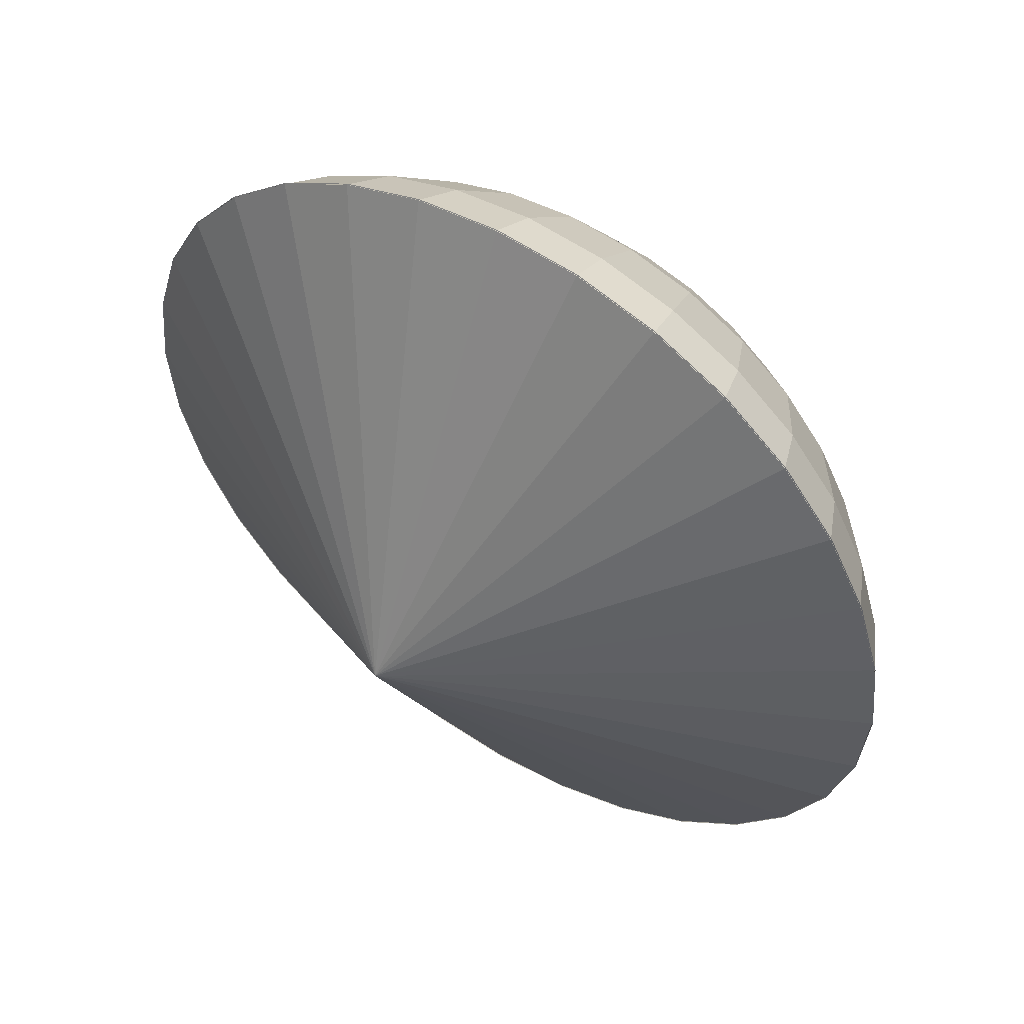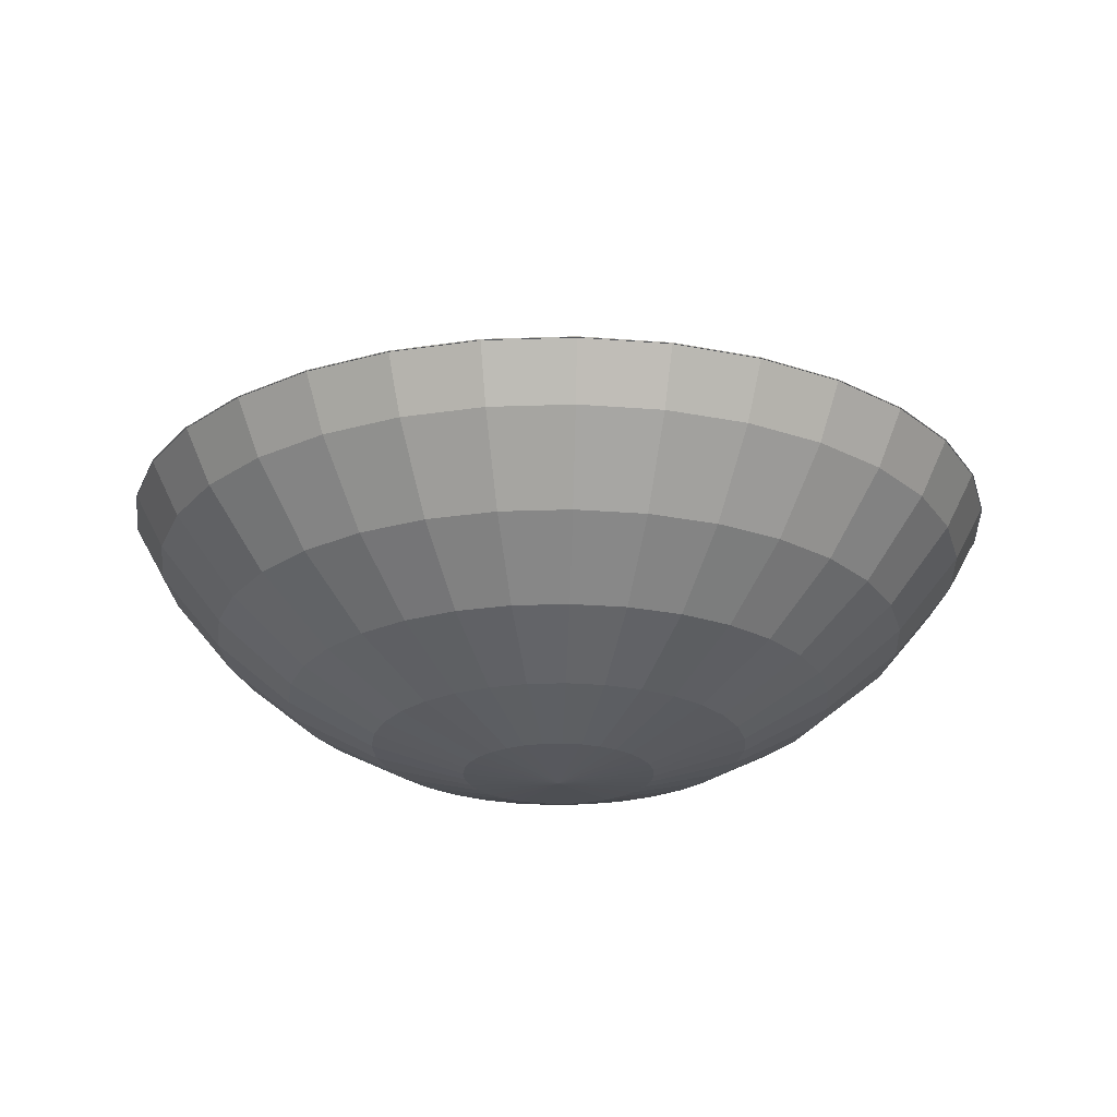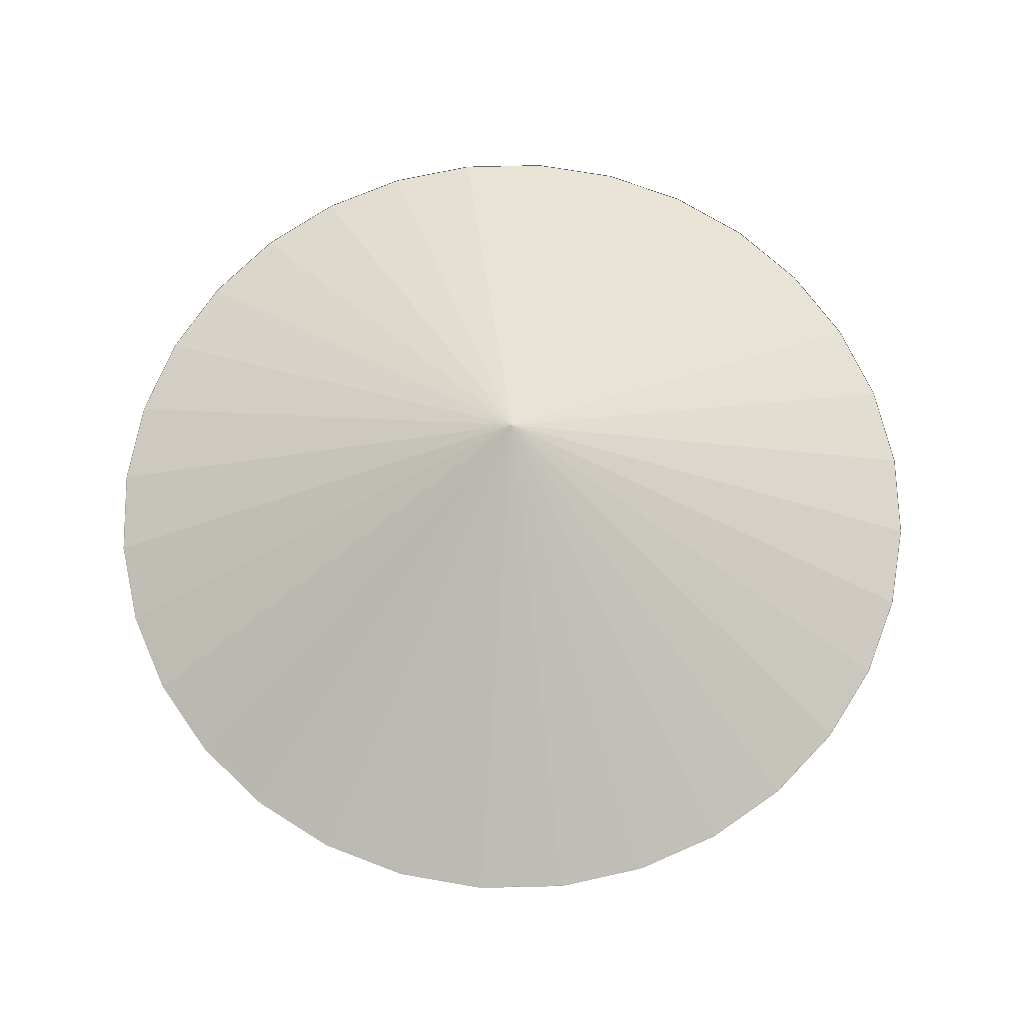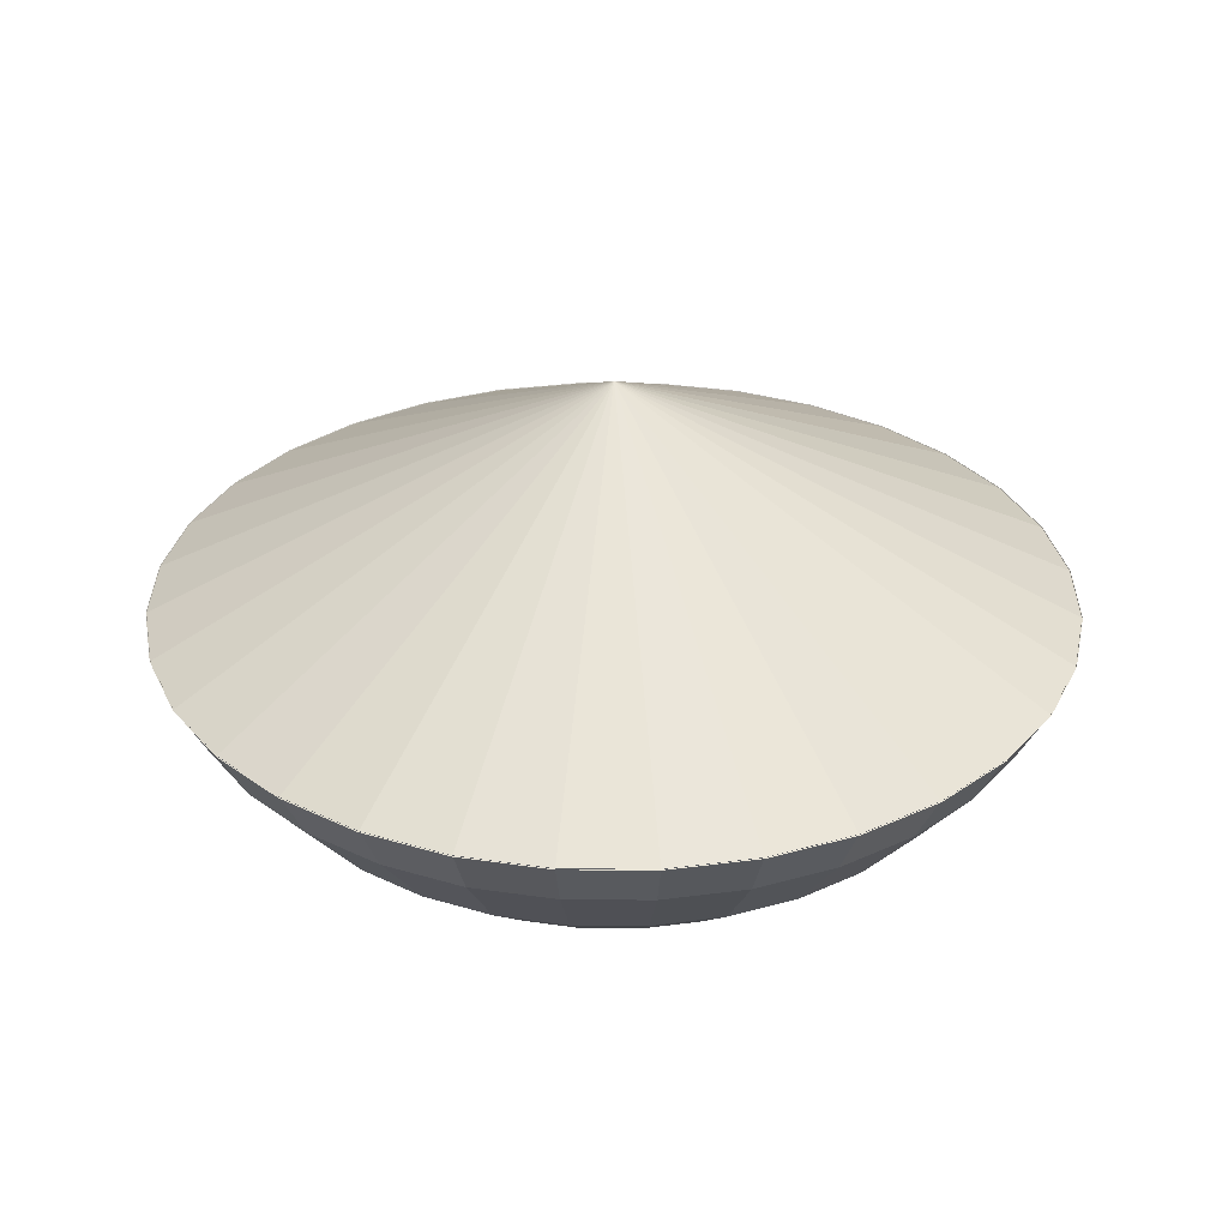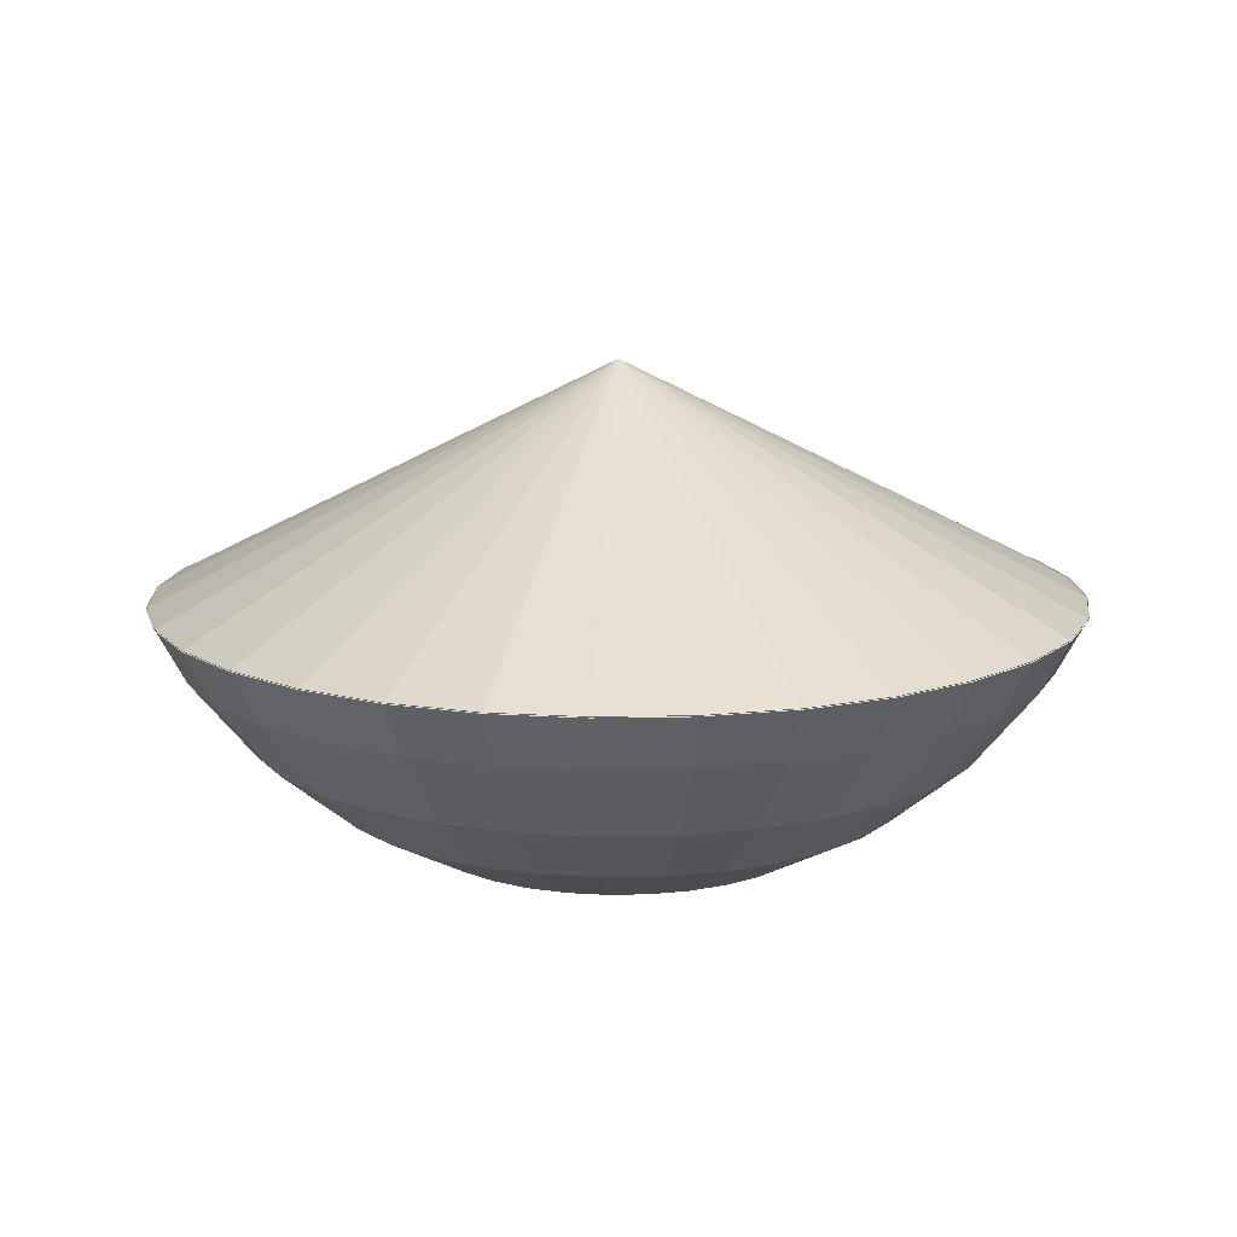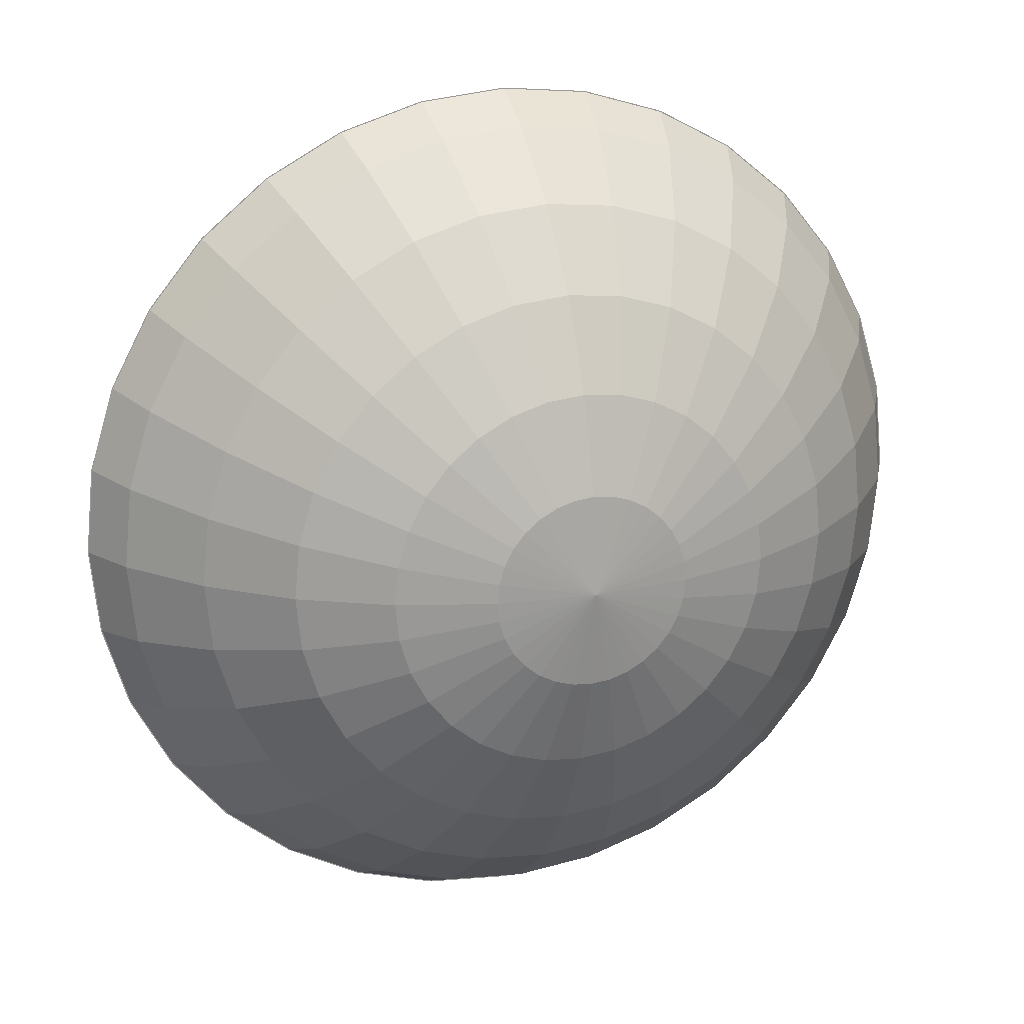
<metadata>
{"format":"obj","ext":"obj","renderer":"f3d","projection":"perspective","resolution":1024,"background":"white","views":[{"elev":52.1,"azim":-146.6,"up":"+Z"},{"elev":-23.3,"azim":54.1,"up":"+Y"},{"elev":68.5,"azim":26.8,"up":"+Y"},{"elev":31.5,"azim":-117.5,"up":"+Y"},{"elev":13.5,"azim":-120.8,"up":"+Y"},{"elev":19.9,"azim":-19.0,"up":"+Z"}]}
</metadata>
<code>
o Sphere
v 0 -0.5556 -0.8315
v 0.1622 -0.5556 -0.8155
v 0.1379 -0.7071 -0.6935
v 0.1084 -0.8315 -0.5449
v 0.07466 -0.9239 -0.3753
v 0.03806 -0.9808 -0.1913
v 0.3182 -0.5556 -0.7682
v 0.2706 -0.7071 -0.6533
v 0.2126 -0.8315 -0.5133
v 0.1464 -0.9239 -0.3536
v 0.07466 -0.9808 -0.1802
v 0.4619 -0.5556 -0.6913
v 0.3928 -0.7071 -0.5879
v 0.3087 -0.8315 -0.4619
v 0.2126 -0.9239 -0.3182
v 0.1084 -0.9808 -0.1622
v 0.5879 -0.5556 -0.5879
v 0.5 -0.7071 -0.5
v 0.3928 -0.8315 -0.3928
v 0.2706 -0.9239 -0.2706
v 0.1379 -0.9808 -0.1379
v 0.6913 -0.5556 -0.4619
v 0.5879 -0.7071 -0.3928
v 0.4619 -0.8315 -0.3087
v 0.3182 -0.9239 -0.2126
v 0.1622 -0.9808 -0.1084
v 0.7682 -0.5556 -0.3182
v 0.6533 -0.7071 -0.2706
v 0.5133 -0.8315 -0.2126
v 0.3536 -0.9239 -0.1464
v 0.1802 -0.9808 -0.07466
v 0.8155 -0.5556 -0.1622
v 0.6935 -0.7071 -0.1379
v 0.5449 -0.8315 -0.1084
v 0.3753 -0.9239 -0.07466
v 0.1913 -0.9808 -0.03806
v 0.8315 -0.5556 0
v 0.7071 -0.7071 -0
v 0.5556 -0.8315 0
v 0.3827 -0.9239 0
v 0.1951 -0.9808 0
v 0.8155 -0.5556 0.1622
v 0.6935 -0.7071 0.1379
v 0.5449 -0.8315 0.1084
v 0.3753 -0.9239 0.07466
v 0.1913 -0.9808 0.03806
v 0.7682 -0.5556 0.3182
v 0.6533 -0.7071 0.2706
v 0.5133 -0.8315 0.2126
v 0.3536 -0.9239 0.1464
v 0.1802 -0.9808 0.07466
v 0.6913 -0.5556 0.4619
v 0.5879 -0.7071 0.3928
v 0.4619 -0.8315 0.3087
v 0.3182 -0.9239 0.2126
v 0.1622 -0.9808 0.1084
v 0.5879 -0.5556 0.5879
v 0.5 -0.7071 0.5
v 0.3928 -0.8315 0.3928
v 0.2706 -0.9239 0.2706
v 0.1379 -0.9808 0.1379
v 0.4619 -0.5556 0.6913
v 0.3928 -0.7071 0.5879
v 0.3087 -0.8315 0.4619
v 0.2126 -0.9239 0.3182
v 0.1084 -0.9808 0.1622
v 0.3182 -0.5556 0.7682
v 0.2706 -0.7071 0.6533
v 0.2126 -0.8315 0.5133
v 0.1464 -0.9239 0.3536
v 0.07466 -0.9808 0.1802
v 0.1622 -0.5556 0.8155
v 0.1379 -0.7071 0.6935
v 0.1084 -0.8315 0.5449
v 0.07466 -0.9239 0.3753
v 0.03806 -0.9808 0.1913
v -0 -0.5556 0.8315
v -0 -0.7071 0.7071
v -0 -0.8315 0.5556
v -0 -0.9239 0.3827
v -0 -0.9808 0.1951
v -0.1622 -0.5556 0.8155
v -0.1379 -0.7071 0.6935
v -0.1084 -0.8315 0.5449
v -0.07466 -0.9239 0.3753
v -0.03806 -0.9808 0.1913
v -0.3182 -0.5556 0.7682
v -0.2706 -0.7071 0.6533
v -0.2126 -0.8315 0.5133
v -0.1464 -0.9239 0.3536
v -0.07466 -0.9808 0.1802
v -0.4619 -0.5556 0.6913
v -0.3928 -0.7071 0.5879
v -0.3087 -0.8315 0.4619
v -0.2126 -0.9239 0.3182
v -0.1084 -0.9808 0.1622
v -0.5879 -0.5556 0.5879
v -0.5 -0.7071 0.5
v -0.3928 -0.8315 0.3928
v -0.2706 -0.9239 0.2706
v -0.1379 -0.9808 0.1379
v 0 -1 0
v -0.6913 -0.5556 0.4619
v -0.5879 -0.7071 0.3928
v -0.4619 -0.8315 0.3087
v -0.3182 -0.9239 0.2126
v -0.1622 -0.9808 0.1084
v -0.7682 -0.5556 0.3182
v -0.6533 -0.7071 0.2706
v -0.5133 -0.8315 0.2126
v -0.3536 -0.9239 0.1464
v -0.1802 -0.9808 0.07466
v -0.8155 -0.5556 0.1622
v -0.6935 -0.7071 0.1379
v -0.5449 -0.8315 0.1084
v -0.3753 -0.9239 0.07466
v -0.1913 -0.9808 0.03806
v -0.8315 -0.5556 -0
v -0.7071 -0.7071 -0
v -0.5556 -0.8315 -0
v -0.3827 -0.9239 -0
v -0.1951 -0.9808 -0
v -0.8155 -0.5556 -0.1622
v -0.6935 -0.7071 -0.1379
v -0.5449 -0.8315 -0.1084
v -0.3753 -0.9239 -0.07466
v -0.1913 -0.9808 -0.03806
v -0.7682 -0.5556 -0.3182
v -0.6533 -0.7071 -0.2706
v -0.5133 -0.8315 -0.2126
v -0.3536 -0.9239 -0.1464
v -0.1802 -0.9808 -0.07466
v -0.6913 -0.5556 -0.4619
v -0.5879 -0.7071 -0.3928
v -0.4619 -0.8315 -0.3087
v -0.3182 -0.9239 -0.2126
v -0.1622 -0.9808 -0.1084
v -0.5879 -0.5556 -0.5879
v -0.5 -0.7071 -0.5
v -0.3928 -0.8315 -0.3928
v -0.2706 -0.9239 -0.2706
v -0.1379 -0.9808 -0.1379
v -0.4619 -0.5556 -0.6913
v -0.3928 -0.7071 -0.5879
v -0.3087 -0.8315 -0.4619
v -0.2126 -0.9239 -0.3182
v -0.1084 -0.9808 -0.1622
v -0.3182 -0.5556 -0.7682
v -0.2706 -0.7071 -0.6533
v -0.2126 -0.8315 -0.5133
v -0.1464 -0.9239 -0.3536
v -0.07466 -0.9808 -0.1802
v -0.1622 -0.5556 -0.8155
v -0.1379 -0.7071 -0.6935
v -0.1084 -0.8315 -0.5449
v -0.07466 -0.9239 -0.3753
v -0.03806 -0.9808 -0.1913
v 0 -0.7071 -0.7071
v 0 -0.8315 -0.5556
v 0 -0.9239 -0.3827
v 0 -0.9808 -0.1951
v 0.1735 -0.4477 -0.872
v 0.3402 -0.4477 -0.8214
v 0.494 -0.4477 -0.7393
v 0.6287 -0.4477 -0.6287
v 0.7393 -0.4477 -0.494
v 0.8214 -0.4477 -0.3402
v 0.872 -0.4477 -0.1735
v 0.8891 -0.4477 0
v 0.872 -0.4477 0.1735
v 0.8214 -0.4477 0.3402
v 0.7393 -0.4477 0.494
v 0.6287 -0.4477 0.6287
v 0.494 -0.4477 0.7393
v 0.3402 -0.4477 0.8214
v 0.1735 -0.4477 0.872
v -0 -0.4477 0.8891
v -0.1735 -0.4477 0.872
v -0.3402 -0.4477 0.8214
v -0.494 -0.4477 0.7393
v -0.6287 -0.4477 0.6287
v -0.7393 -0.4477 0.494
v -0.8214 -0.4477 0.3402
v -0.872 -0.4477 0.1735
v -0.8891 -0.4477 -0
v -0.872 -0.4477 -0.1735
v -0.8214 -0.4477 -0.3402
v -0.7393 -0.4477 -0.494
v -0.6287 -0.4477 -0.6287
v -0.494 -0.4477 -0.7393
v -0.3402 -0.4477 -0.8214
v -0.1735 -0.4477 -0.872
v 0 -0.4477 -0.8891
v 0 -0.45 -0.89
v 0.1736 -0.45 -0.8729
v 0.3406 -0.45 -0.8223
v 0.4945 -0.45 -0.74
v 0.6293 -0.45 -0.6293
v 0.74 -0.45 -0.4945
v 0.8223 -0.45 -0.3406
v 0.8729 -0.45 -0.1736
v 0.89 -0.45 0
v 0.8729 -0.45 0.1736
v 0.8223 -0.45 0.3406
v 0.74 -0.45 0.4945
v 0.6293 -0.45 0.6293
v 0.4945 -0.45 0.74
v 0.3406 -0.45 0.8223
v 0.1736 -0.45 0.8729
v 0 -0.45 0.89
v -0.1736 -0.45 0.8729
v -0.3406 -0.45 0.8223
v -0.4945 -0.45 0.74
v -0.6293 -0.45 0.6293
v -0.74 -0.45 0.4945
v -0.8223 -0.45 0.3406
v -0.8729 -0.45 0.1736
v -0.89 -0.45 0
v -0.8729 -0.45 -0.1736
v -0.8223 -0.45 -0.3406
v -0.74 -0.45 -0.4945
v -0.6293 -0.45 -0.6293
v -0.4945 -0.45 -0.74
v -0.3406 -0.45 -0.8223
v -0.1736 -0.45 -0.8729
v 0 0 0
f 102 161 6
f 158 1 2 3
f 159 158 3 4
f 160 159 4 5
f 161 160 5 6
f 5 4 9 10
f 6 5 10 11
f 102 6 11
f 3 2 7 8
f 4 3 8 9
f 8 7 12 13
f 9 8 13 14
f 10 9 14 15
f 11 10 15 16
f 102 11 16
f 16 15 20 21
f 102 16 21
f 13 12 17 18
f 14 13 18 19
f 15 14 19 20
f 18 17 22 23
f 19 18 23 24
f 20 19 24 25
f 21 20 25 26
f 102 21 26
f 102 26 31
f 23 22 27 28
f 24 23 28 29
f 25 24 29 30
f 26 25 30 31
f 28 27 32 33
f 29 28 33 34
f 30 29 34 35
f 31 30 35 36
f 102 31 36
f 102 36 41
f 33 32 37 38
f 34 33 38 39
f 35 34 39 40
f 36 35 40 41
f 39 38 43 44
f 40 39 44 45
f 41 40 45 46
f 102 41 46
f 38 37 42 43
f 43 42 47 48
f 44 43 48 49
f 45 44 49 50
f 46 45 50 51
f 102 46 51
f 49 48 53 54
f 50 49 54 55
f 51 50 55 56
f 102 51 56
f 48 47 52 53
f 53 52 57 58
f 54 53 58 59
f 55 54 59 60
f 56 55 60 61
f 102 56 61
f 60 59 64 65
f 61 60 65 66
f 102 61 66
f 58 57 62 63
f 59 58 63 64
f 63 62 67 68
f 64 63 68 69
f 65 64 69 70
f 66 65 70 71
f 102 66 71
f 71 70 75 76
f 102 71 76
f 68 67 72 73
f 69 68 73 74
f 70 69 74 75
f 73 72 77 78
f 74 73 78 79
f 75 74 79 80
f 76 75 80 81
f 102 76 81
f 81 80 85 86
f 102 81 86
f 78 77 82 83
f 79 78 83 84
f 80 79 84 85
f 83 82 87 88
f 84 83 88 89
f 85 84 89 90
f 86 85 90 91
f 102 86 91
f 102 91 96
f 88 87 92 93
f 89 88 93 94
f 90 89 94 95
f 91 90 95 96
f 93 92 97 98
f 94 93 98 99
f 95 94 99 100
f 96 95 100 101
f 102 96 101
f 102 101 107
f 98 97 103 104
f 99 98 104 105
f 100 99 105 106
f 101 100 106 107
f 105 104 109 110
f 106 105 110 111
f 107 106 111 112
f 102 107 112
f 104 103 108 109
f 109 108 113 114
f 110 109 114 115
f 111 110 115 116
f 112 111 116 117
f 102 112 117
f 116 115 120 121
f 117 116 121 122
f 102 117 122
f 114 113 118 119
f 115 114 119 120
f 119 118 123 124
f 120 119 124 125
f 121 120 125 126
f 122 121 126 127
f 102 122 127
f 126 125 130 131
f 127 126 131 132
f 102 127 132
f 124 123 128 129
f 125 124 129 130
f 129 128 133 134
f 130 129 134 135
f 131 130 135 136
f 132 131 136 137
f 102 132 137
f 137 136 141 142
f 102 137 142
f 134 133 138 139
f 135 134 139 140
f 136 135 140 141
f 139 138 143 144
f 140 139 144 145
f 141 140 145 146
f 142 141 146 147
f 102 142 147
f 147 146 151 152
f 102 147 152
f 144 143 148 149
f 145 144 149 150
f 146 145 150 151
f 149 148 153 154
f 150 149 154 155
f 151 150 155 156
f 152 151 156 157
f 102 152 157
f 102 157 161
f 154 153 1 158
f 155 154 158 159
f 156 155 159 160
f 157 156 160 161
f 153 192 193 1
f 148 191 192 153
f 143 190 191 148
f 138 189 190 143
f 133 188 189 138
f 128 187 188 133
f 123 186 187 128
f 118 185 186 123
f 113 184 185 118
f 108 183 184 113
f 103 182 183 108
f 97 181 182 103
f 92 180 181 97
f 87 179 180 92
f 82 178 179 87
f 77 177 178 82
f 72 176 177 77
f 67 175 176 72
f 62 174 175 67
f 57 173 174 62
f 52 172 173 57
f 47 171 172 52
f 42 170 171 47
f 37 169 170 42
f 32 168 169 37
f 27 167 168 32
f 22 166 167 27
f 17 165 166 22
f 12 164 165 17
f 7 163 164 12
f 2 162 163 7
f 1 193 162 2
f 194 226 195
f 195 226 196
f 196 226 197
f 197 226 198
f 198 226 199
f 199 226 200
f 200 226 201
f 201 226 202
f 202 226 203
f 203 226 204
f 204 226 205
f 205 226 206
f 206 226 207
f 207 226 208
f 208 226 209
f 209 226 210
f 210 226 211
f 211 226 212
f 212 226 213
f 213 226 214
f 214 226 215
f 215 226 216
f 216 226 217
f 217 226 218
f 218 226 219
f 219 226 220
f 220 226 221
f 221 226 222
f 222 226 223
f 223 226 224
f 194 195 196 197 198 199 200 201 202 203 204 205 206 207 208 209 210 211 212 213 214 215 216 217 218 219 220 221 222 223 224 225
f 224 226 225
f 225 226 194

</code>
